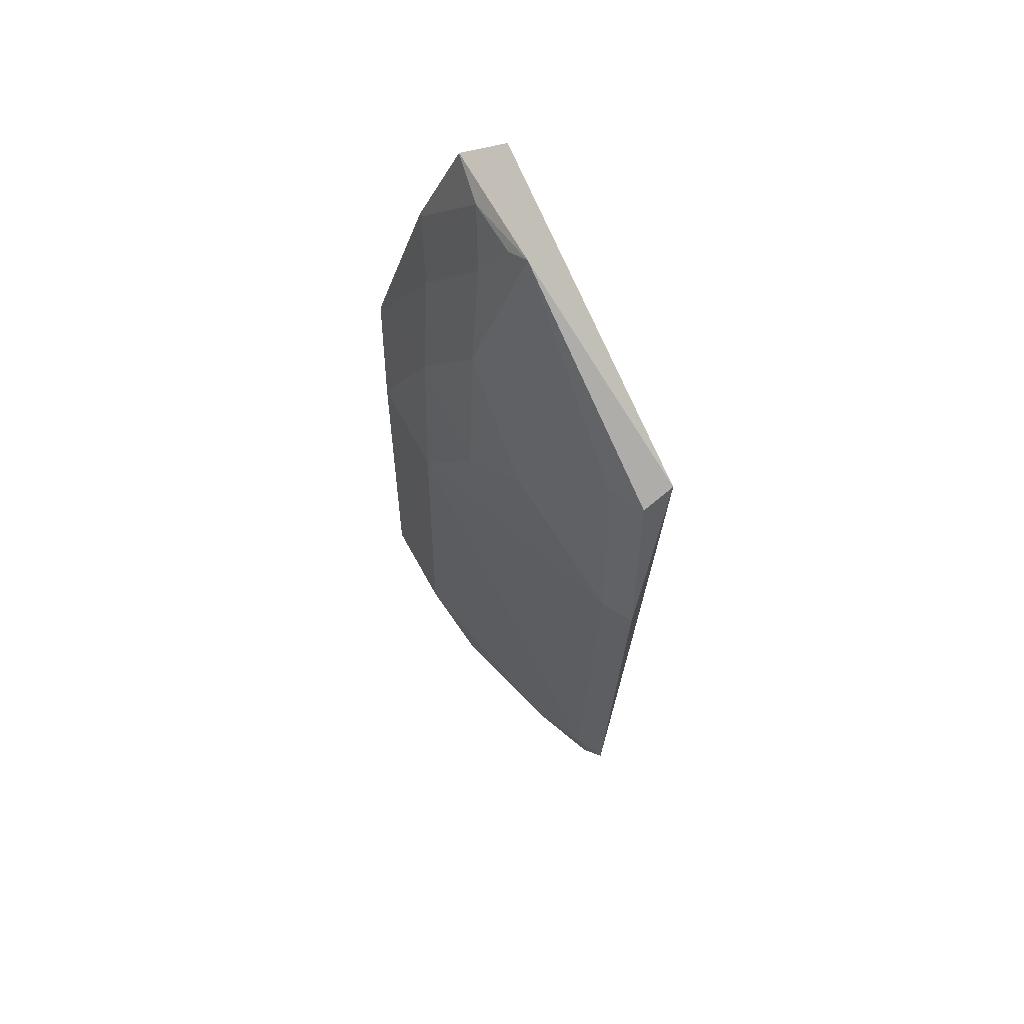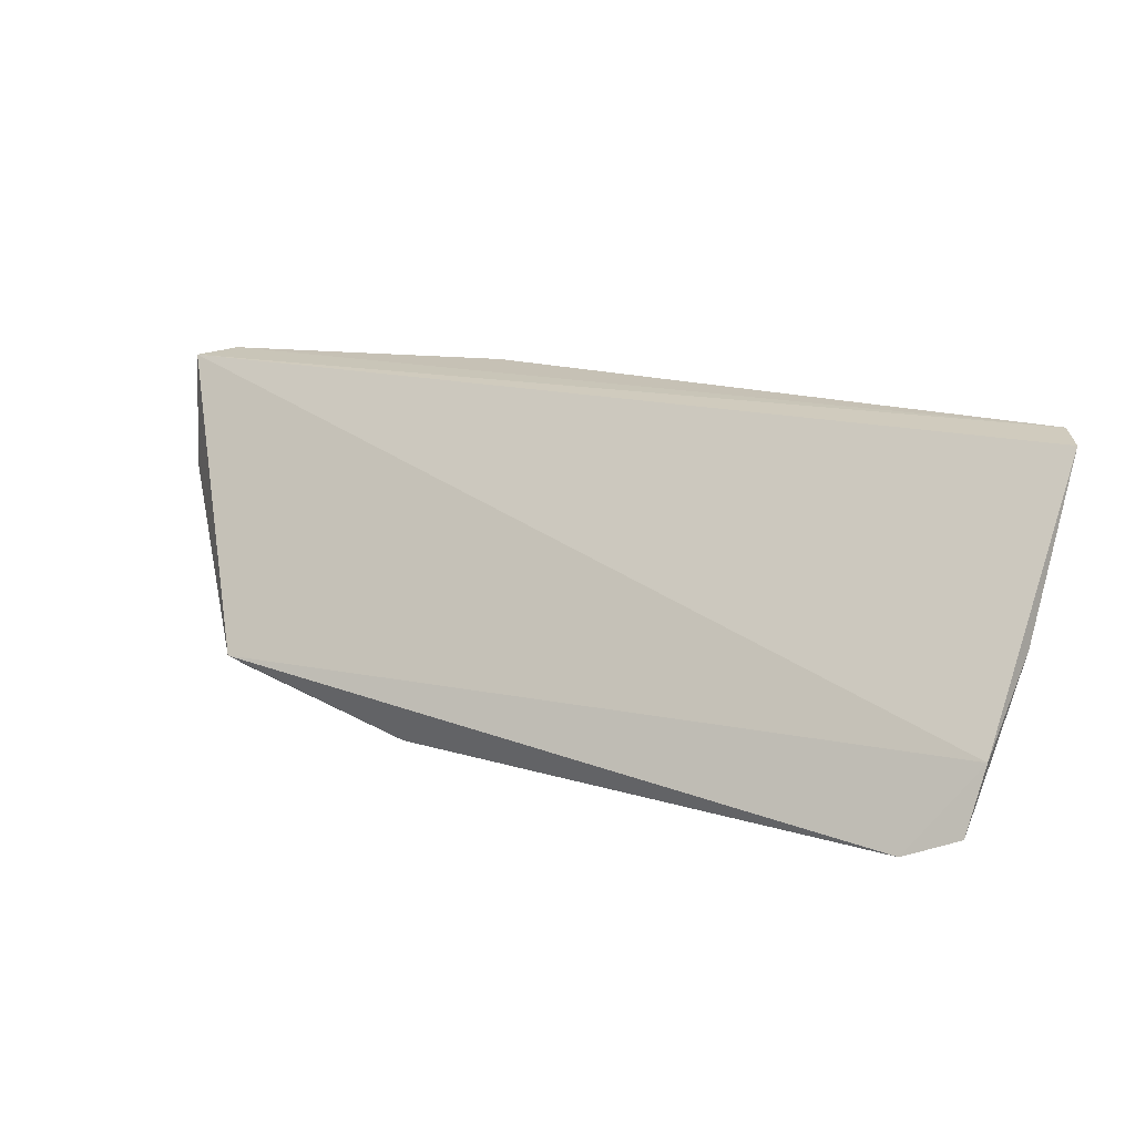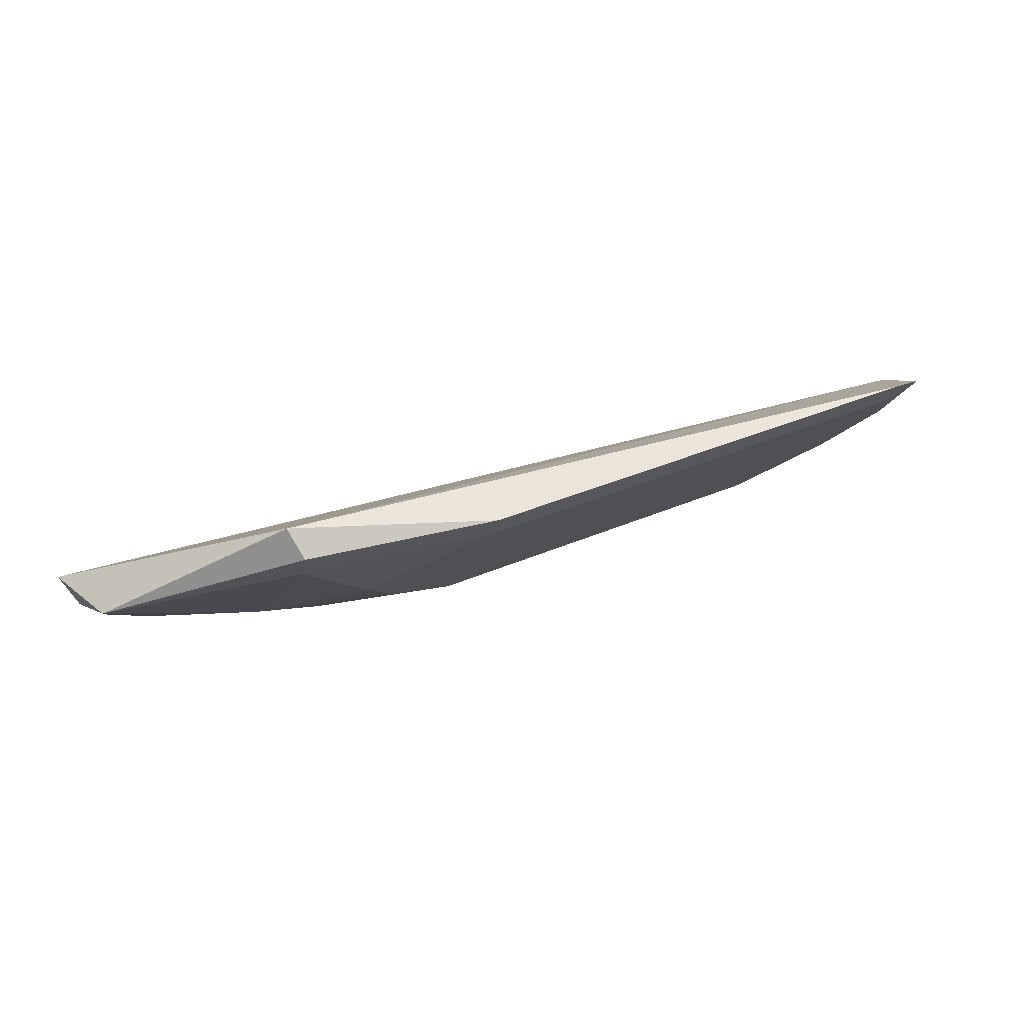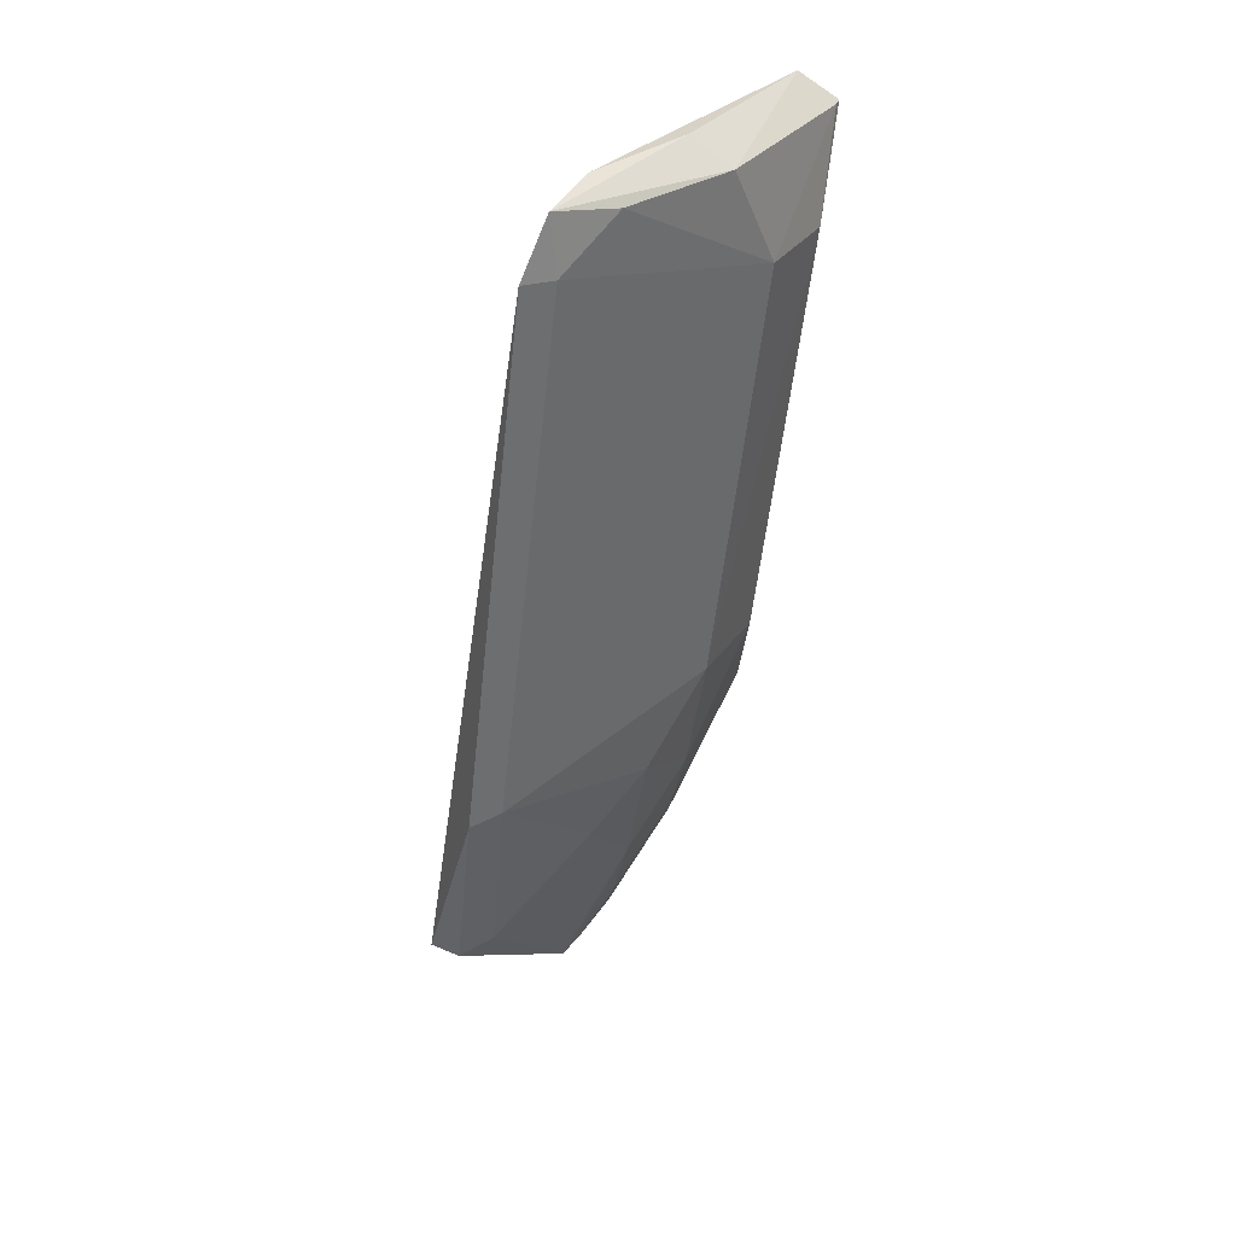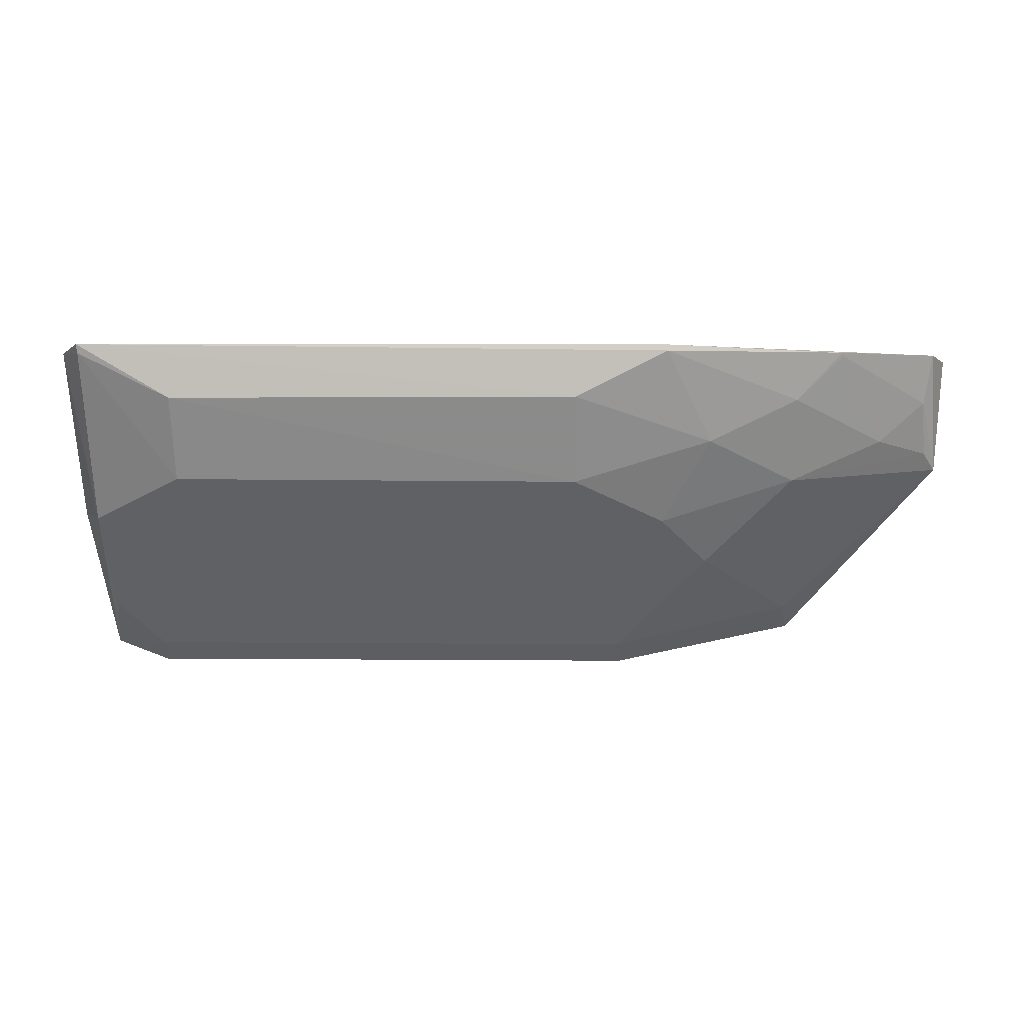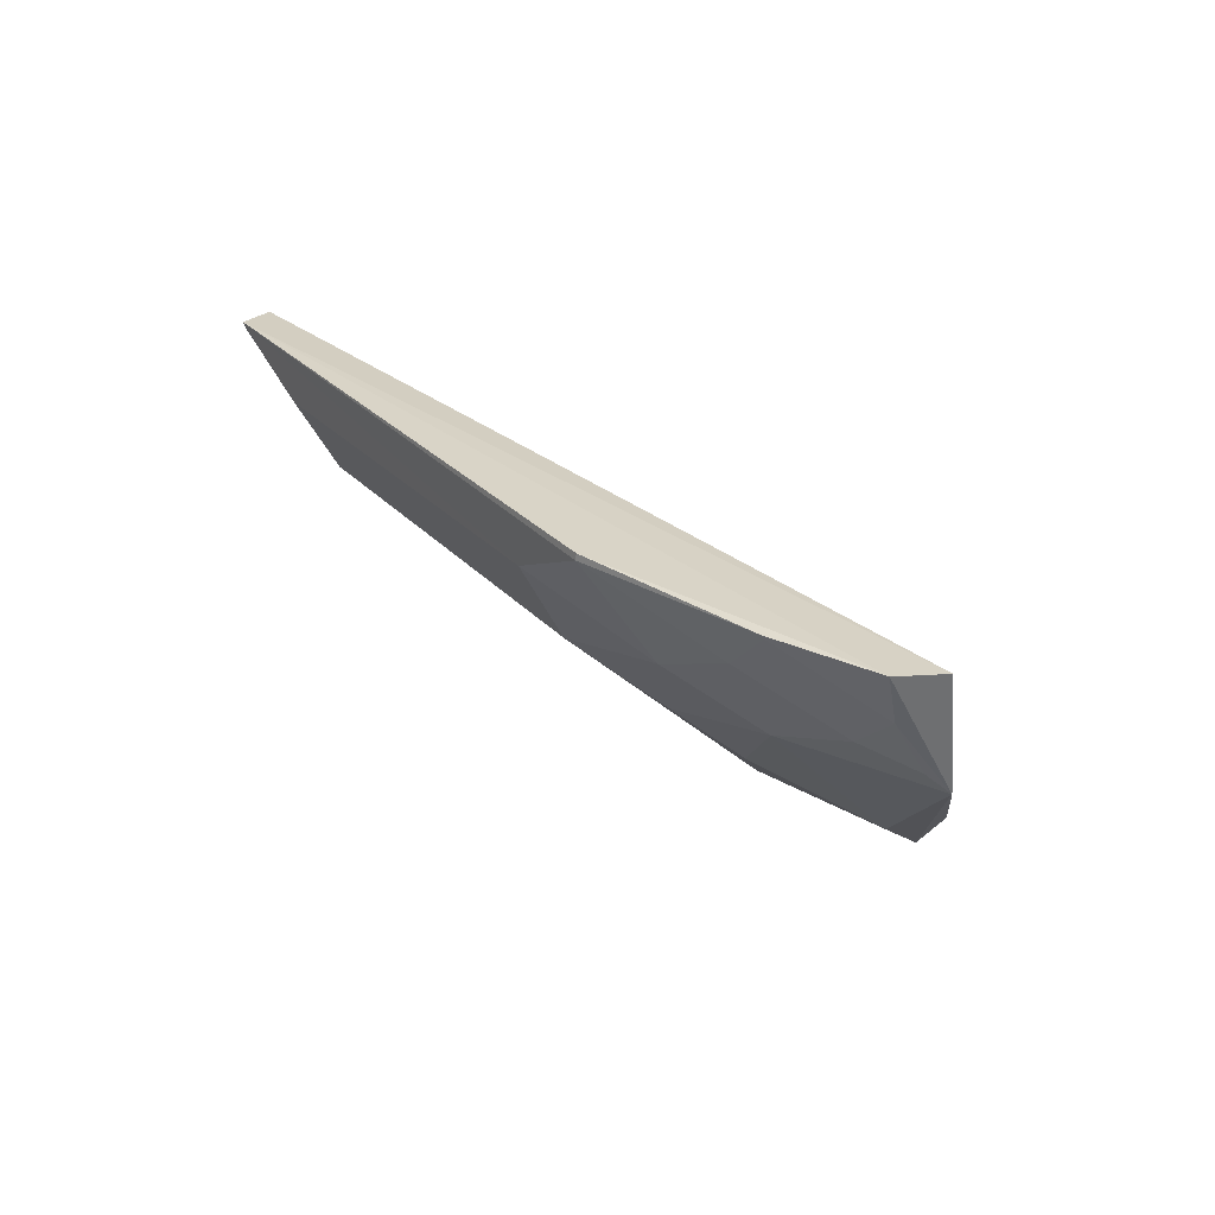
<metadata>
{"format":"obj","ext":"obj","renderer":"f3d","projection":"perspective","resolution":1024,"background":"white","views":[{"elev":-22.6,"azim":89.0,"up":"+Z"},{"elev":18.1,"azim":-149.9,"up":"+Z"},{"elev":31.6,"azim":147.9,"up":"+Y"},{"elev":-55.3,"azim":-96.4,"up":"+Z"},{"elev":-2.1,"azim":1.3,"up":"+Z"},{"elev":28.7,"azim":56.1,"up":"+Z"}]}
</metadata>
<code>
v 0.04621 -0.1089 0.02924
v 0.04471 -0.1122 0.0294
v 0.03433 -0.09928 0.007366
v -0.01971 -0.09897 0.004459
v -0.02472 -0.1156 0.02932
v 0.03491 -0.09726 0.00891
v 0.04562 -0.1075 0.02048
v -0.02293 -0.1187 0.0297
v -0.02418 -0.1024 0.01088
v 0.01989 -0.09909 0.004318
v 0.01592 -0.1183 0.02555
v -0.02292 -0.1113 0.01641
v 0.0335 -0.1146 0.02562
v 0.02305 -0.1185 0.02956
v 0.02296 -0.1114 0.01612
v -0.02286 -0.1185 0.02903
v -0.02463 -0.1082 0.01696
v -0.02363 -0.1003 0.006103
v 0.04415 -0.111 0.02568
v 0.02304 -0.1186 0.02909
v 0.02668 -0.1078 0.01294
v 0.0266 -0.1149 0.02234
v -0.01574 -0.1149 0.01939
v -0.01576 -0.1183 0.02554
v -0.02284 -0.1045 0.009391
v 0.04061 -0.1108 0.02258
v 0.03701 -0.1151 0.02931
v 0.01962 -0.1012 0.005822
v 0.03387 -0.1016 0.009061
v 0.01585 -0.1149 0.01914
v -0.01955 -0.1011 0.005978
v 0.0371 -0.115 0.02906
v 0.04458 -0.1088 0.02174
v 0.03345 -0.1112 0.01942
f 7 1 2
f 7 6 1
f 7 3 6
f 8 2 1
f 8 1 5
f 9 5 1
f 9 6 4
f 9 1 6
f 10 6 3
f 10 4 6
f 14 2 8
f 16 8 5
f 16 5 12
f 17 12 5
f 17 5 9
f 18 9 4
f 18 17 9
f 18 12 17
f 19 7 2
f 20 14 8
f 20 8 11
f 22 20 11
f 22 13 20
f 23 16 12
f 24 11 8
f 24 8 16
f 24 16 23
f 25 12 18
f 25 23 12
f 27 19 2
f 27 20 13
f 27 2 14
f 27 14 20
f 28 21 15
f 28 10 3
f 29 3 7
f 29 28 3
f 29 21 28
f 30 22 11
f 30 15 22
f 30 24 23
f 30 11 24
f 30 28 15
f 31 25 18
f 31 18 4
f 31 4 10
f 31 10 28
f 31 23 25
f 31 30 23
f 31 28 30
f 32 26 19
f 32 13 26
f 32 27 13
f 32 19 27
f 33 7 19
f 33 19 26
f 34 26 13
f 34 13 22
f 34 22 15
f 34 15 21
f 34 33 26
f 34 7 33
f 34 29 7
f 34 21 29

</code>
